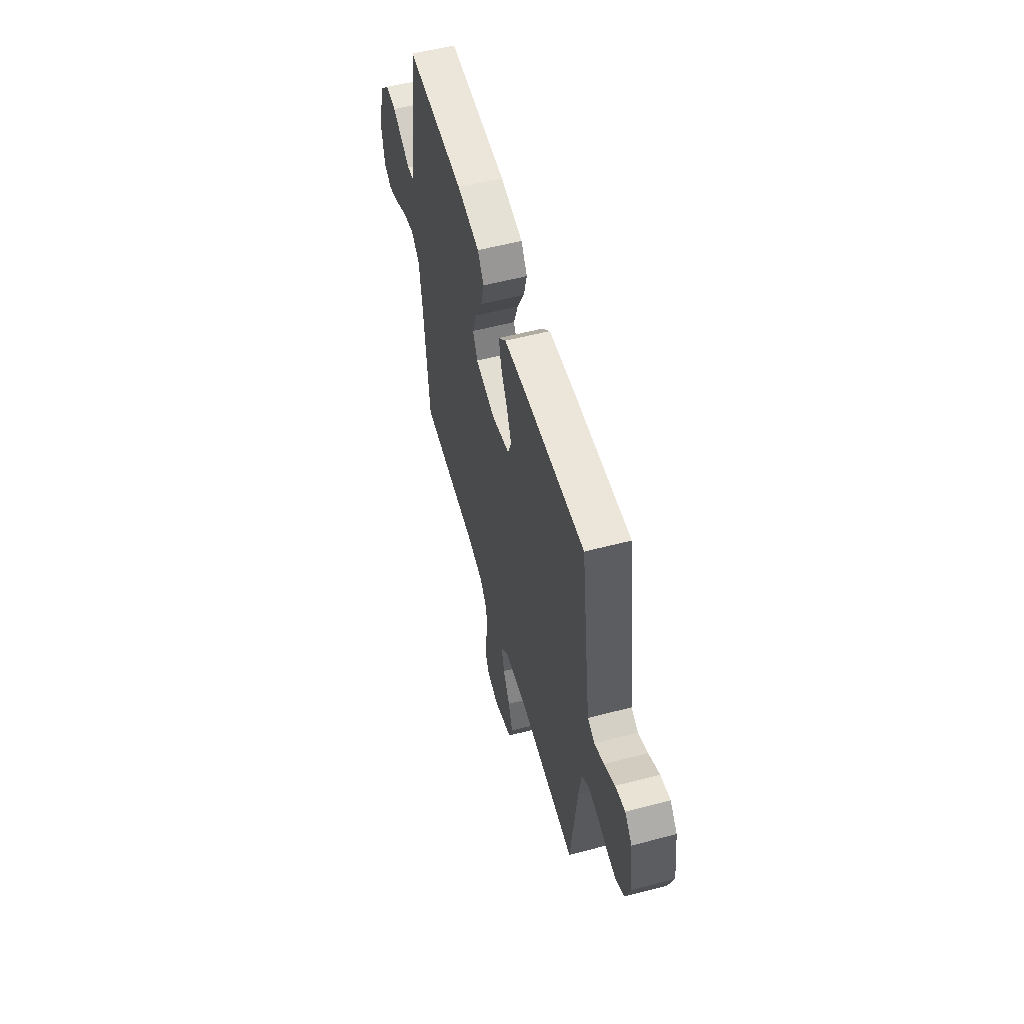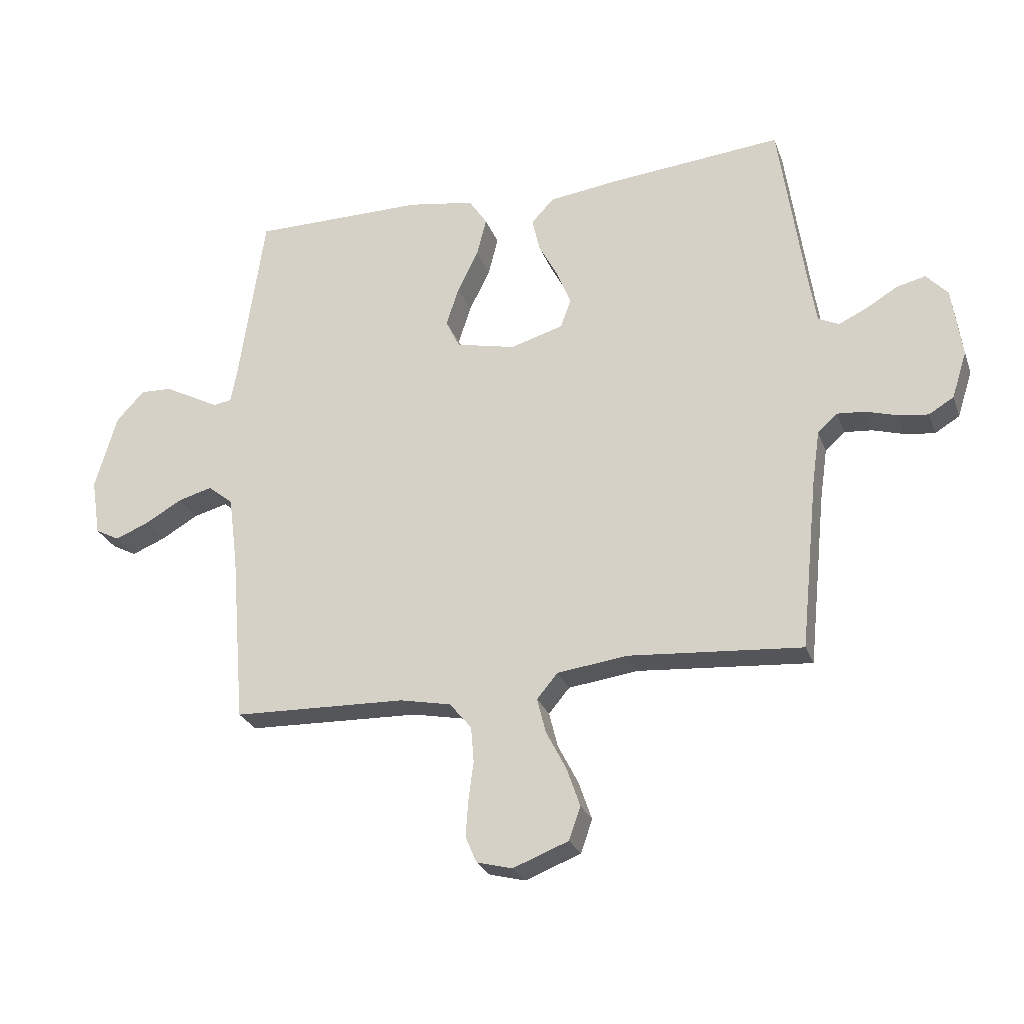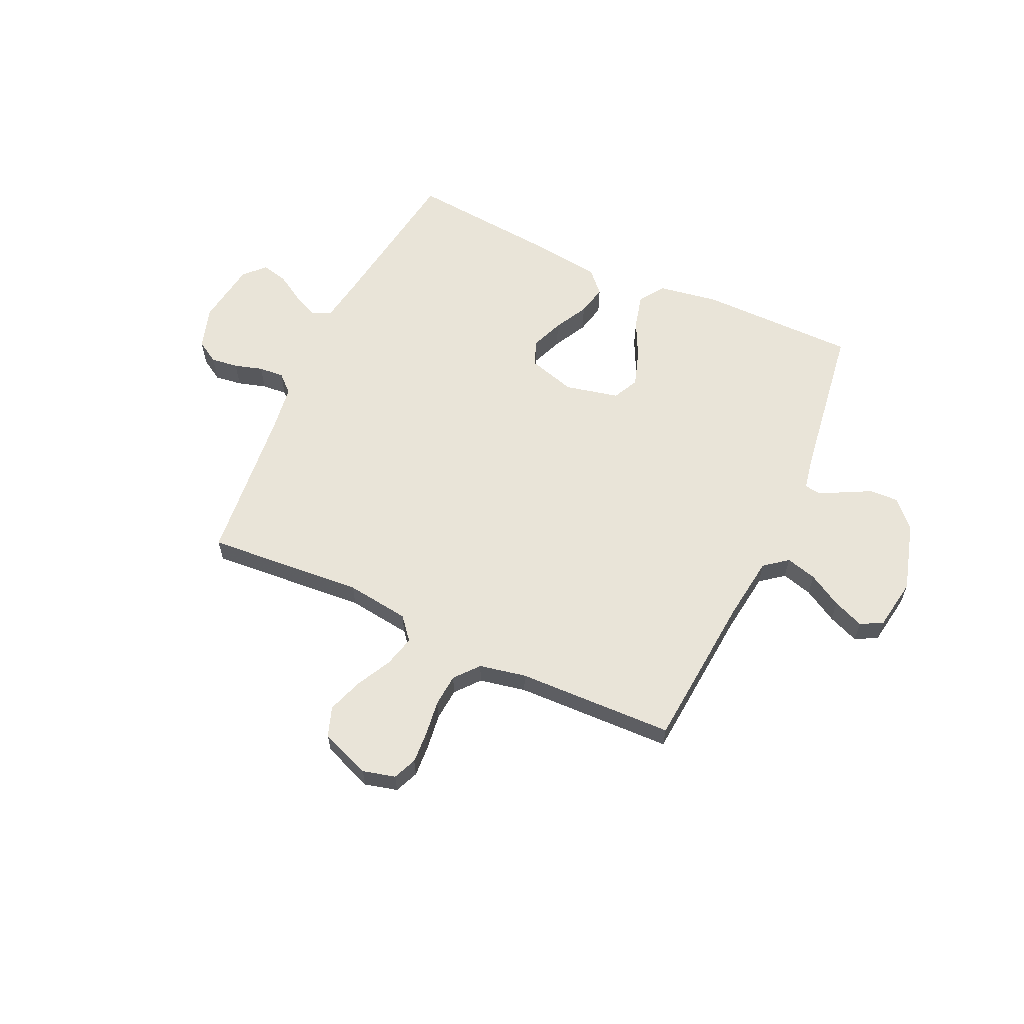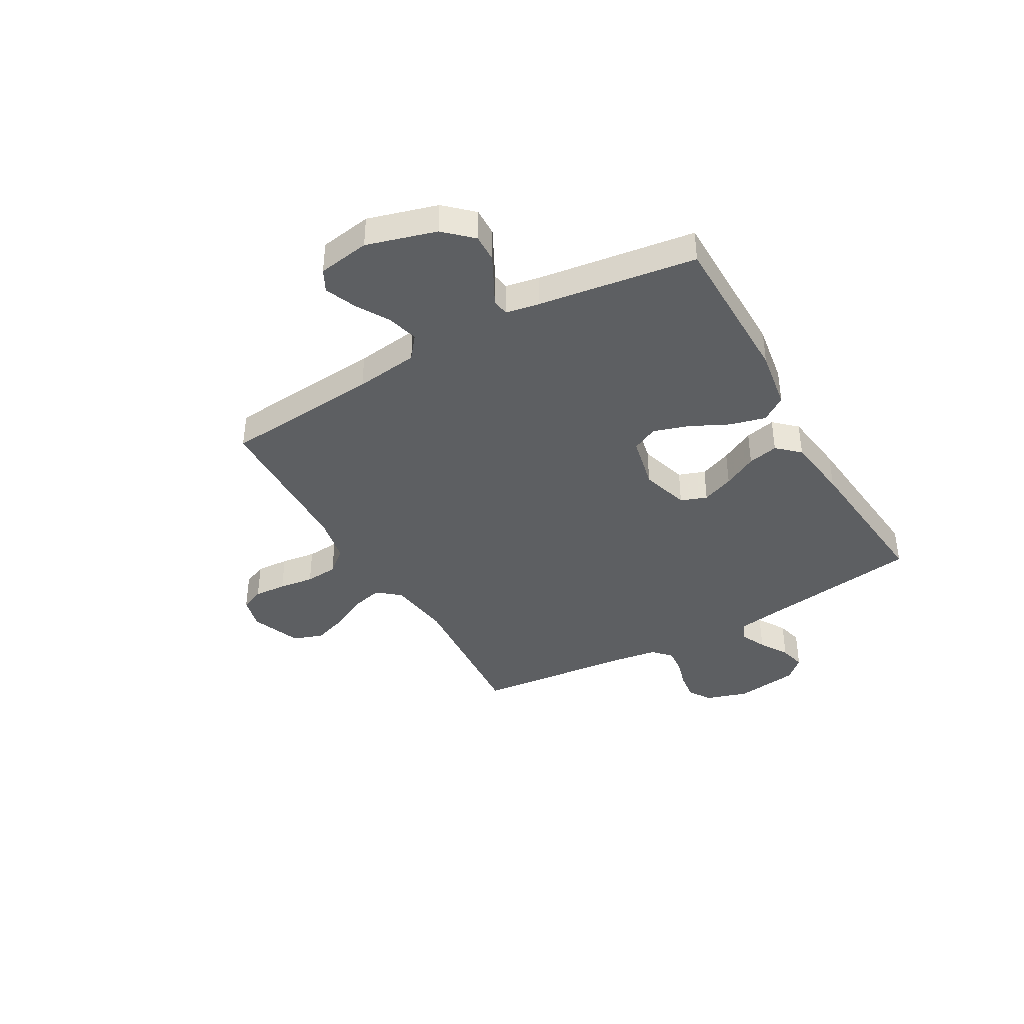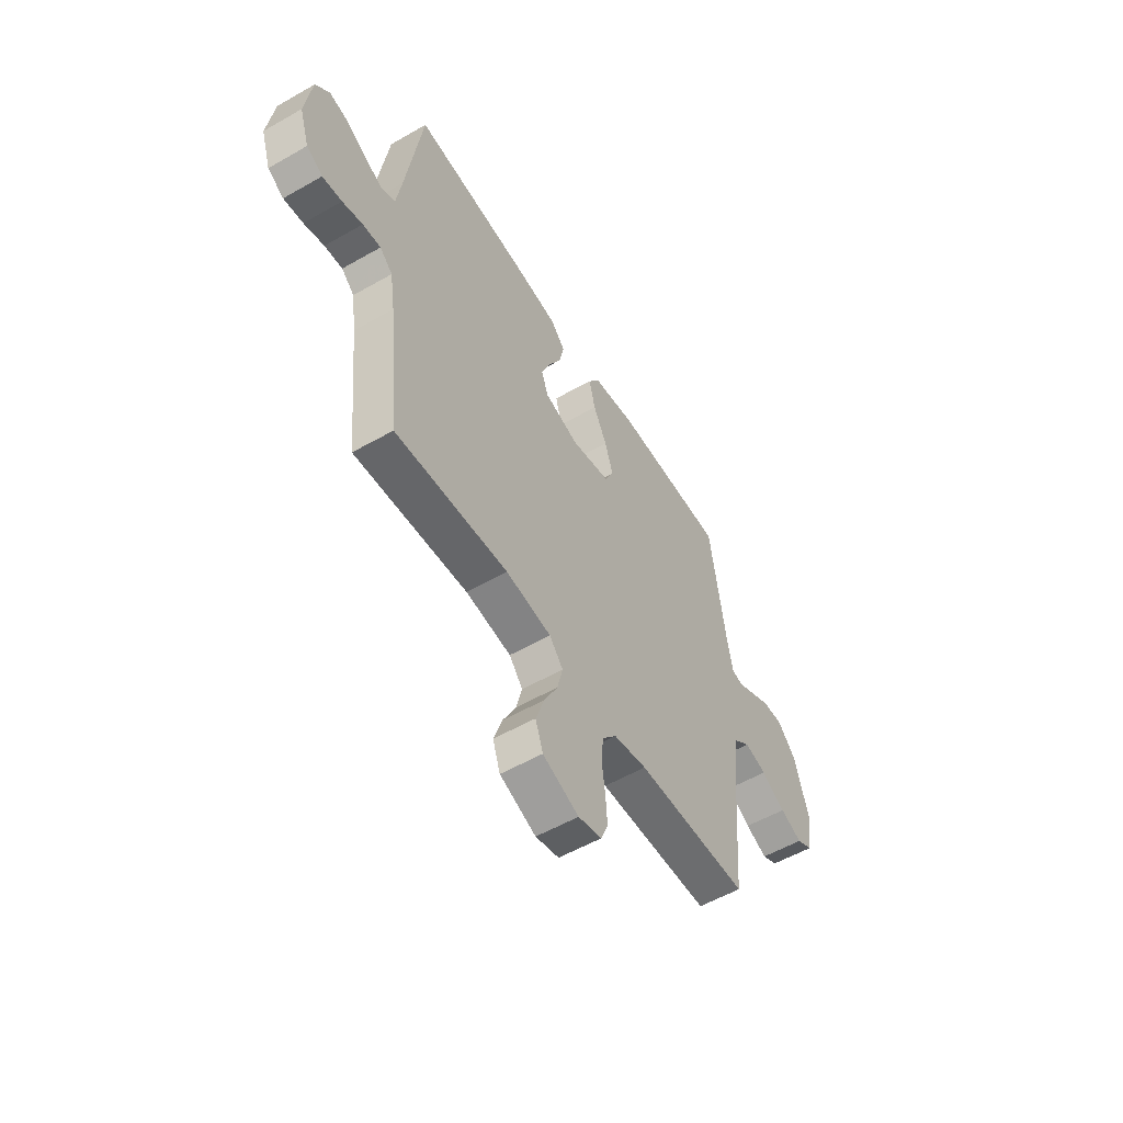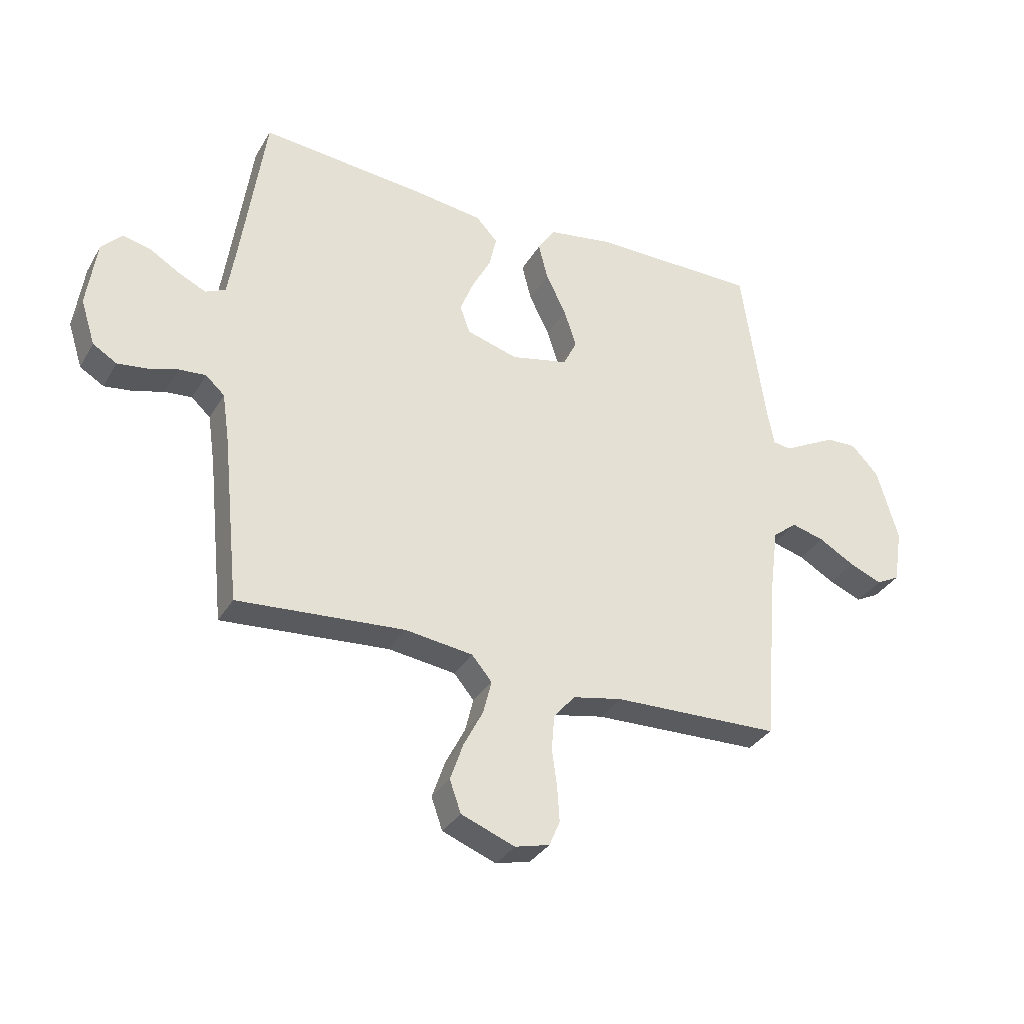
<metadata>
{"format":"obj","ext":"obj","renderer":"f3d","projection":"perspective","resolution":1024,"background":"white","views":[{"elev":56.6,"azim":74.7,"up":"+Z"},{"elev":-26.2,"azim":17.6,"up":"+Z"},{"elev":60.5,"azim":-155.2,"up":"+Y"},{"elev":-39.7,"azim":-60.2,"up":"+Y"},{"elev":-55.3,"azim":121.1,"up":"+Z"},{"elev":-33.4,"azim":153.7,"up":"+Z"}]}
</metadata>
<code>
v 0.5 0.07 0.5
v 0.543 0.07 0.2
v 0.557 0.07 0.111
v 0.593 0.07 0.094
v 0.642 0.07 0.117
v 0.697 0.07 0.15
v 0.747 0.07 0.162
v 0.784 0.07 0.122
v 0.801 0.07 0
v 0.775 0.07 -0.081
v 0.732 0.07 -0.107
v 0.68 0.07 -0.1
v 0.626 0.07 -0.084
v 0.578 0.07 -0.08
v 0.544 0.07 -0.111
v 0.531 0.07 -0.2
v 0.5 0.07 -0.5
v 0.2 0.07 -0.477
v 0.079 0.07 -0.493
v 0.043 0.07 -0.536
v 0.058 0.07 -0.596
v 0.093 0.07 -0.664
v 0.116 0.07 -0.731
v 0.096 0.07 -0.788
v 0 0.07 -0.825
v -0.062 0.07 -0.809
v -0.081 0.07 -0.764
v -0.077 0.07 -0.702
v -0.068 0.07 -0.635
v -0.073 0.07 -0.573
v -0.111 0.07 -0.527
v -0.2 0.07 -0.509
v -0.5 0.07 -0.5
v -0.525 0.07 -0.2
v -0.541 0.07 -0.079
v -0.585 0.07 -0.044
v -0.644 0.07 -0.06
v -0.708 0.07 -0.097
v -0.767 0.07 -0.121
v -0.809 0.07 -0.099
v -0.825 0.07 0
v -0.787 0.07 0.132
v -0.738 0.07 0.184
v -0.684 0.07 0.182
v -0.632 0.07 0.155
v -0.587 0.07 0.131
v -0.555 0.07 0.136
v -0.543 0.07 0.2
v -0.5 0.07 0.5
v -0.2 0.07 0.501
v -0.084 0.07 0.482
v -0.052 0.07 0.434
v -0.069 0.07 0.367
v -0.105 0.07 0.294
v -0.127 0.07 0.226
v -0.103 0.07 0.176
v 0 0.07 0.153
v 0.092 0.07 0.18
v 0.11 0.07 0.23
v 0.086 0.07 0.291
v 0.052 0.07 0.356
v 0.039 0.07 0.414
v 0.078 0.07 0.456
v 0.2 0.07 0.472
v 0.5 0 0.5
v 0.543 0 0.2
v 0.557 0 0.111
v 0.593 0 0.094
v 0.642 0 0.117
v 0.697 0 0.15
v 0.747 0 0.162
v 0.784 0 0.122
v 0.801 0 0
v 0.775 0 -0.081
v 0.732 0 -0.107
v 0.68 0 -0.1
v 0.626 0 -0.084
v 0.578 0 -0.08
v 0.544 0 -0.111
v 0.531 0 -0.2
v 0.5 0 -0.5
v 0.2 0 -0.477
v 0.079 0 -0.493
v 0.043 0 -0.536
v 0.058 0 -0.596
v 0.093 0 -0.664
v 0.116 0 -0.731
v 0.096 0 -0.788
v 0 0 -0.825
v -0.062 0 -0.809
v -0.081 0 -0.764
v -0.077 0 -0.702
v -0.068 0 -0.635
v -0.073 0 -0.573
v -0.111 0 -0.527
v -0.2 0 -0.509
v -0.5 0 -0.5
v -0.525 0 -0.2
v -0.541 0 -0.079
v -0.585 0 -0.044
v -0.644 0 -0.06
v -0.708 0 -0.097
v -0.767 0 -0.121
v -0.809 0 -0.099
v -0.825 0 0
v -0.787 0 0.132
v -0.738 0 0.184
v -0.684 0 0.182
v -0.632 0 0.155
v -0.587 0 0.131
v -0.555 0 0.136
v -0.543 0 0.2
v -0.5 0 0.5
v -0.2 0 0.501
v -0.084 0 0.482
v -0.052 0 0.434
v -0.069 0 0.367
v -0.105 0 0.294
v -0.127 0 0.226
v -0.103 0 0.176
v 0 0 0.153
v 0.092 0 0.18
v 0.11 0 0.23
v 0.086 0 0.291
v 0.052 0 0.356
v 0.039 0 0.414
v 0.078 0 0.456
v 0.2 0 0.472
f 64 1 2
f 63 64 2
f 62 63 2
f 61 62 2
f 60 61 2
f 59 60 2 3
f 58 59 3 4
f 57 58 4
f 52 53 54
f 51 52 54
f 50 51 54
f 49 50 54
f 48 49 54
f 47 48 54 55
f 44 45 46
f 43 44 46
f 42 43 46
f 41 42 46
f 40 41 46
f 39 40 46
f 38 39 46
f 37 38 46
f 36 37 46 47
f 47 55 56
f 36 47 56
f 35 36 56
f 32 33 34
f 35 56 57
f 34 35 57
f 32 34 57
f 31 32 57
f 27 28 29
f 26 27 29
f 25 26 29
f 24 25 29
f 23 24 29
f 22 23 29
f 21 22 29
f 20 21 29 30
f 16 17 18
f 15 16 18 19
f 14 15 19
f 11 12 13
f 10 11 13
f 9 10 13
f 8 9 13
f 7 8 13
f 6 7 13
f 5 6 13
f 4 5 13 14
f 57 4 14 19
f 30 31 57
f 20 30 57
f 19 20 57
f 66 65 128
f 66 128 127
f 66 127 126
f 66 126 125
f 66 125 124
f 67 66 124 123
f 68 67 123 122
f 68 122 121
f 118 117 116
f 118 116 115
f 118 115 114
f 118 114 113
f 118 113 112
f 119 118 112 111
f 110 109 108
f 110 108 107
f 110 107 106
f 110 106 105
f 110 105 104
f 110 104 103
f 110 103 102
f 110 102 101
f 111 110 101 100
f 120 119 111
f 120 111 100
f 120 100 99
f 98 97 96
f 121 120 99
f 121 99 98
f 121 98 96
f 121 96 95
f 93 92 91
f 93 91 90
f 93 90 89
f 93 89 88
f 93 88 87
f 93 87 86
f 93 86 85
f 94 93 85 84
f 82 81 80
f 83 82 80 79
f 83 79 78
f 77 76 75
f 77 75 74
f 77 74 73
f 77 73 72
f 77 72 71
f 77 71 70
f 77 70 69
f 78 77 69 68
f 83 78 68 121
f 121 95 94
f 121 94 84
f 121 84 83
f 1 65 66 2
f 2 66 67 3
f 3 67 68 4
f 4 68 69 5
f 5 69 70 6
f 6 70 71 7
f 7 71 72 8
f 8 72 73 9
f 9 73 74 10
f 10 74 75 11
f 11 75 76 12
f 12 76 77 13
f 13 77 78 14
f 14 78 79 15
f 15 79 80 16
f 16 80 81 17
f 17 81 82 18
f 18 82 83 19
f 19 83 84 20
f 20 84 85 21
f 21 85 86 22
f 22 86 87 23
f 23 87 88 24
f 24 88 89 25
f 25 89 90 26
f 26 90 91 27
f 27 91 92 28
f 28 92 93 29
f 29 93 94 30
f 30 94 95 31
f 31 95 96 32
f 32 96 97 33
f 33 97 98 34
f 34 98 99 35
f 35 99 100 36
f 36 100 101 37
f 37 101 102 38
f 38 102 103 39
f 39 103 104 40
f 40 104 105 41
f 41 105 106 42
f 42 106 107 43
f 43 107 108 44
f 44 108 109 45
f 45 109 110 46
f 46 110 111 47
f 47 111 112 48
f 48 112 113 49
f 49 113 114 50
f 50 114 115 51
f 51 115 116 52
f 52 116 117 53
f 53 117 118 54
f 54 118 119 55
f 55 119 120 56
f 56 120 121 57
f 57 121 122 58
f 58 122 123 59
f 59 123 124 60
f 60 124 125 61
f 61 125 126 62
f 62 126 127 63
f 63 127 128 64
f 64 128 65 1

</code>
